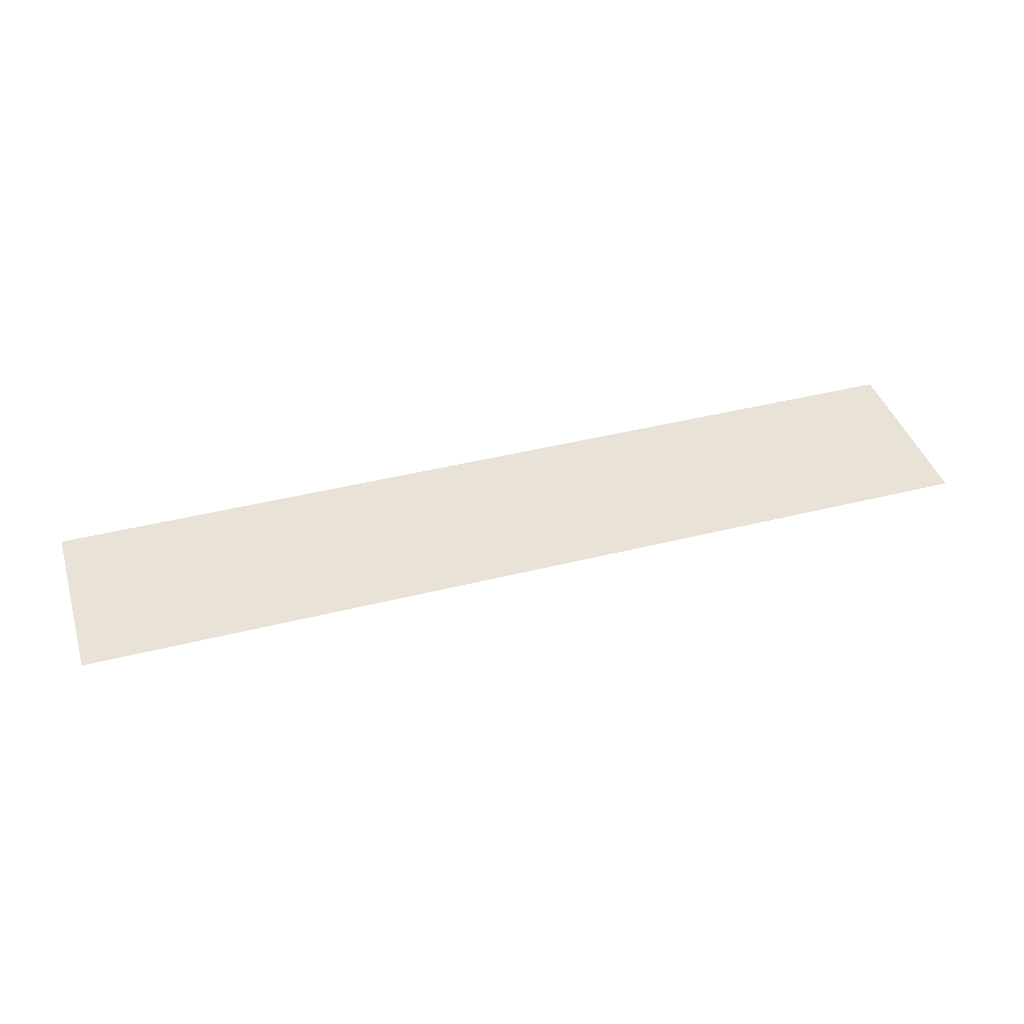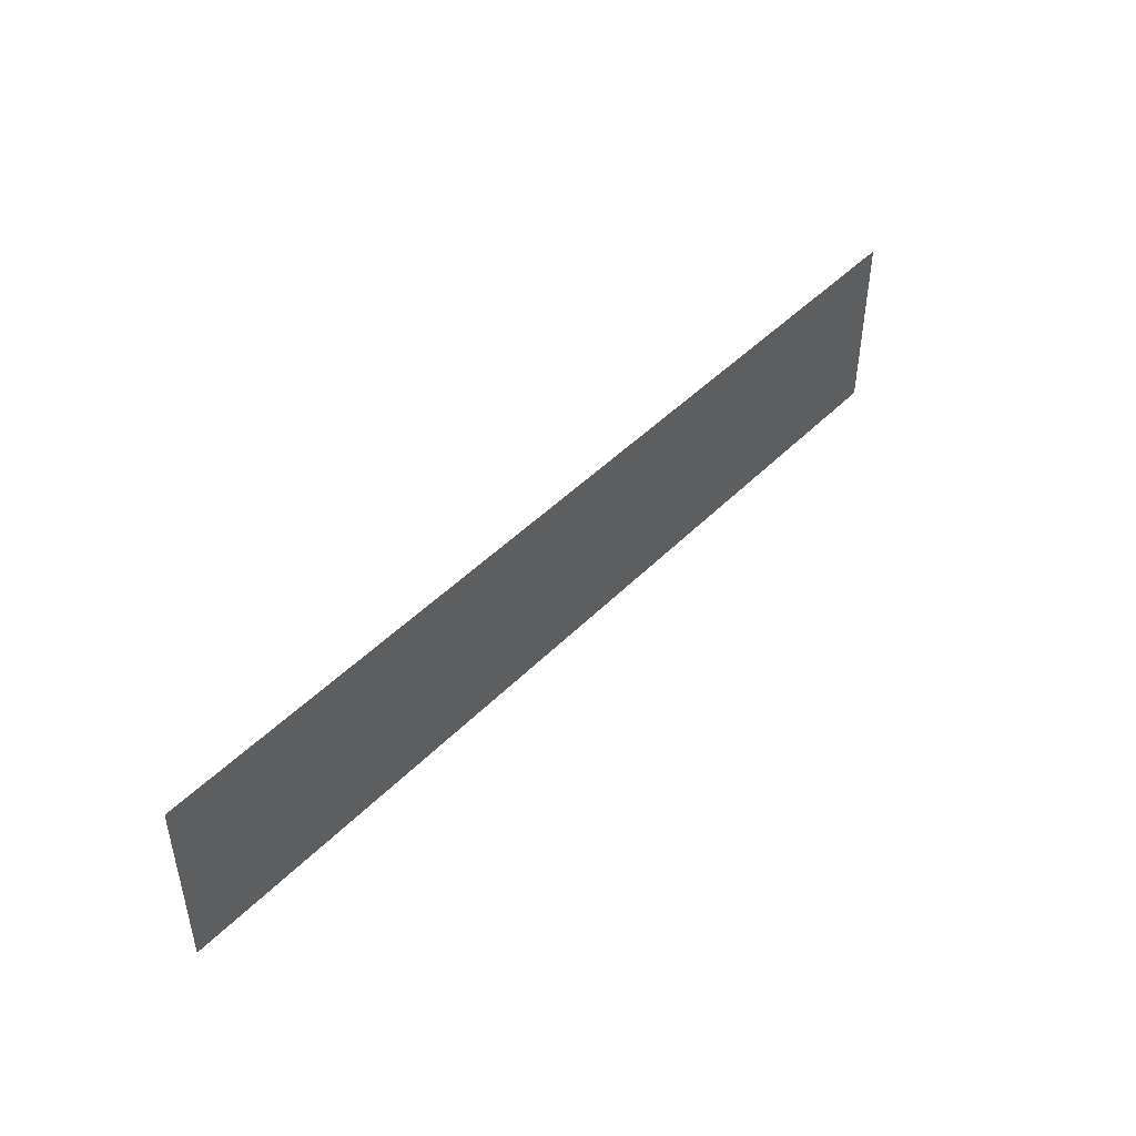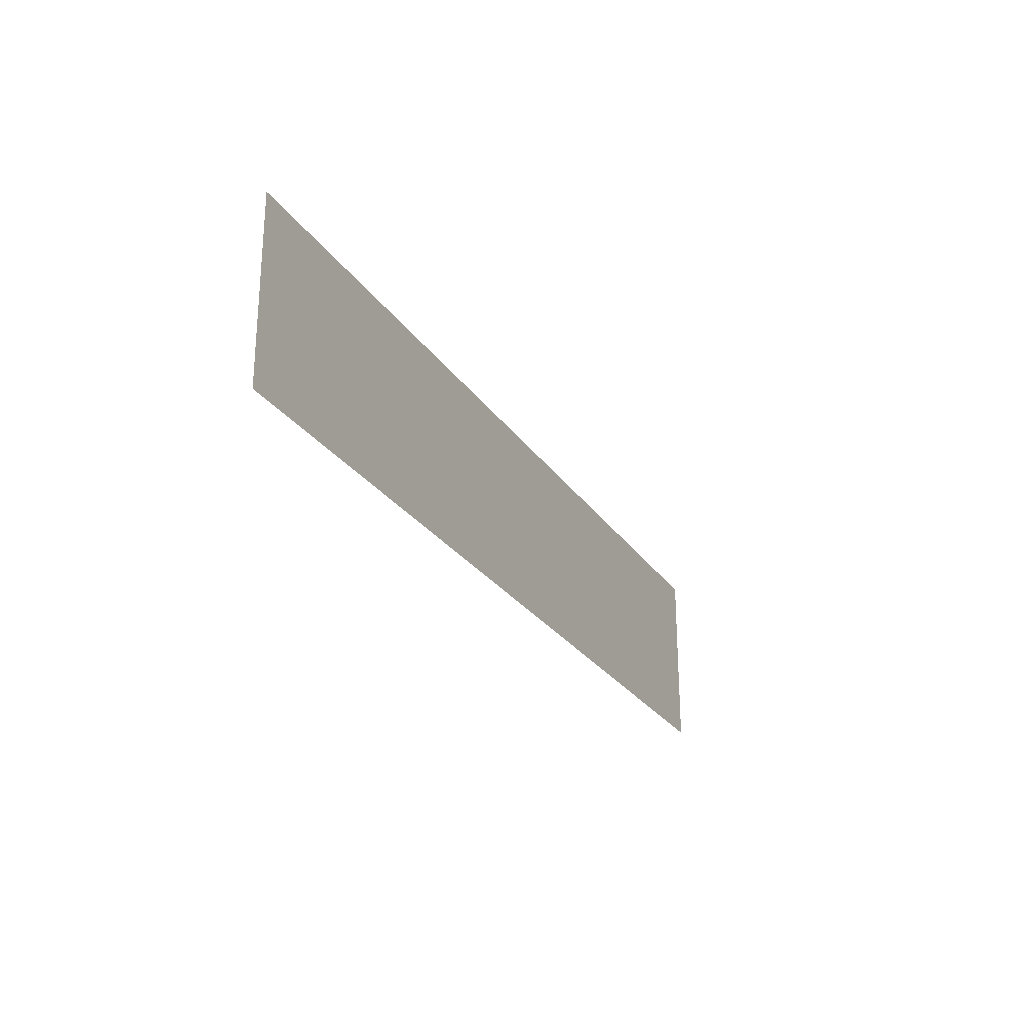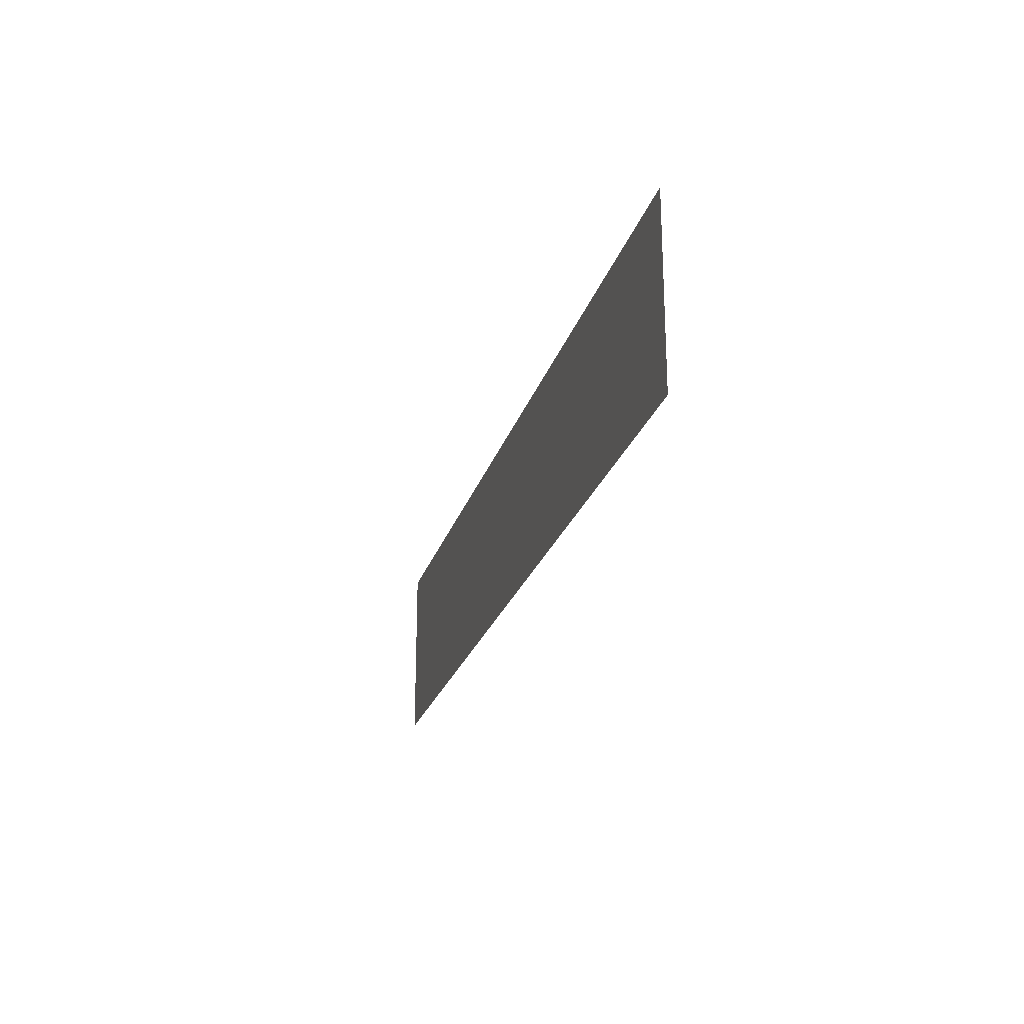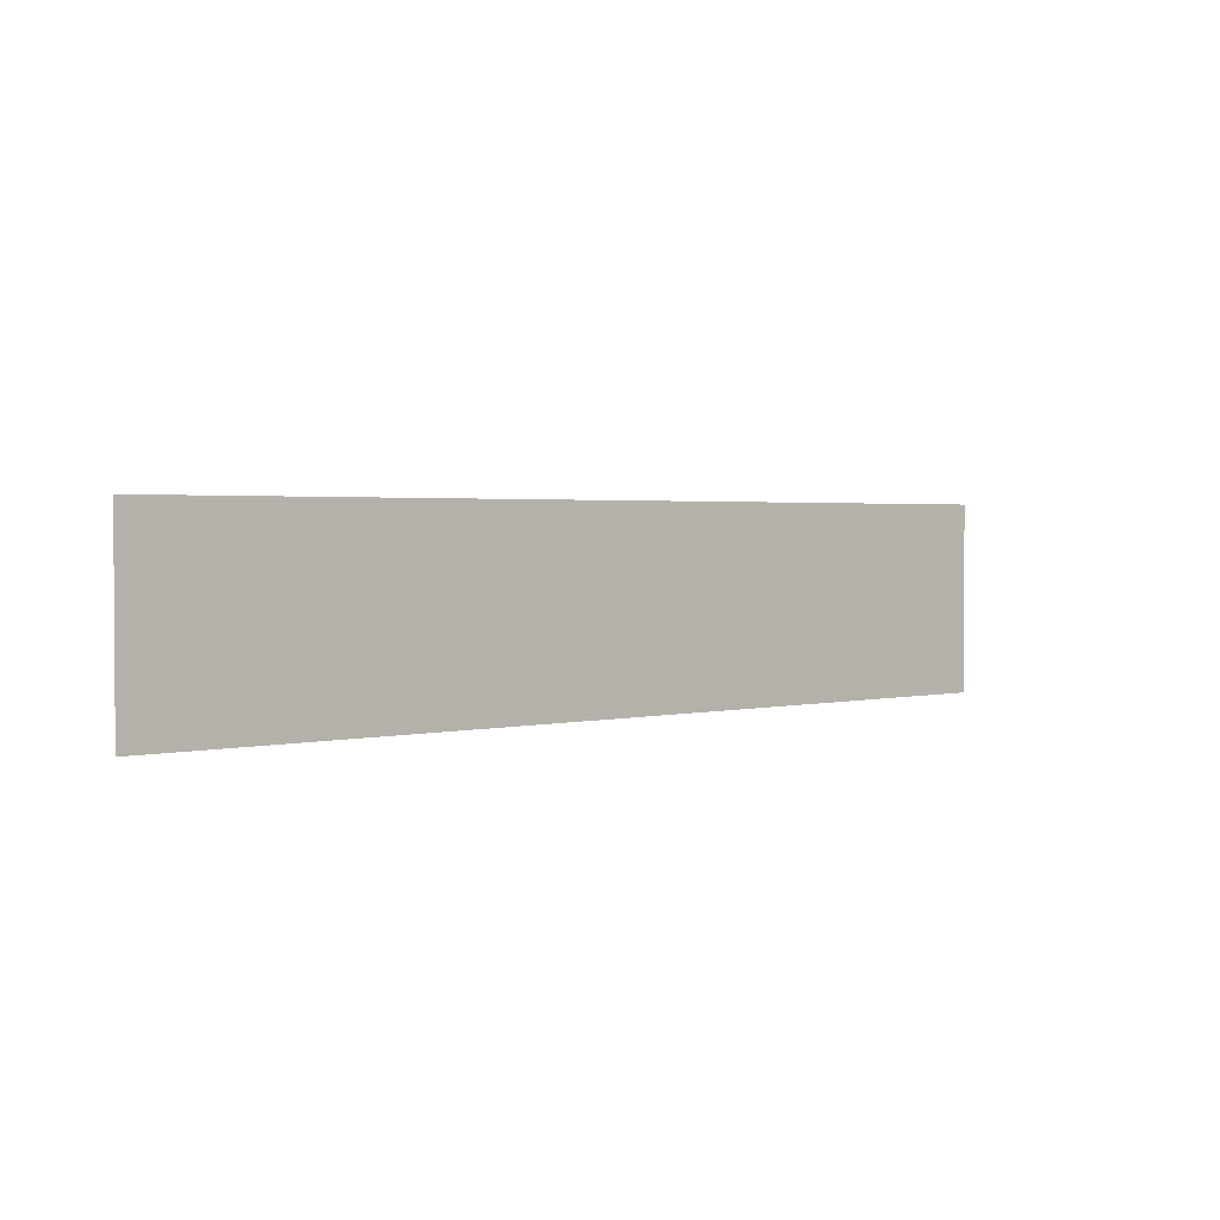
<metadata>
{"format":"obj","ext":"obj","renderer":"f3d","projection":"perspective","resolution":1024,"background":"white","views":[{"elev":41.5,"azim":163.0,"up":"+Y"},{"elev":45.8,"azim":-49.0,"up":"+Z"},{"elev":-25.5,"azim":-64.2,"up":"+Z"},{"elev":-22.9,"azim":-104.8,"up":"+Z"},{"elev":2.1,"azim":-41.1,"up":"+Z"}]}
</metadata>
<code>
o Plane_Plane.002
v -5.162 0.7101 1.097
v 4.838 0.7101 1.097
v -5.162 0.7101 -0.9032
v 4.838 0.7101 -0.9032
f 1 2 4 3

</code>
